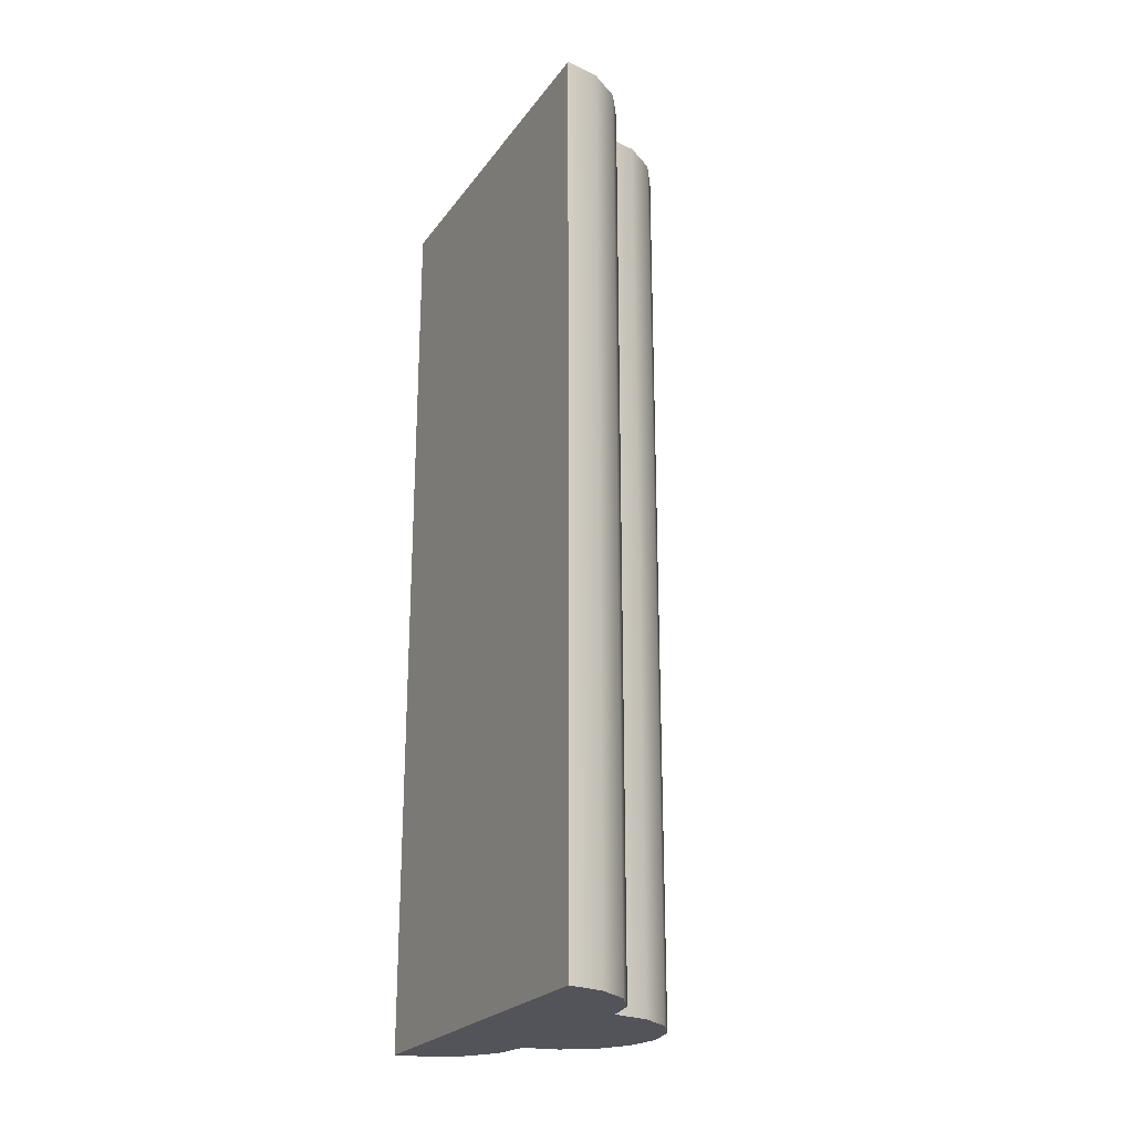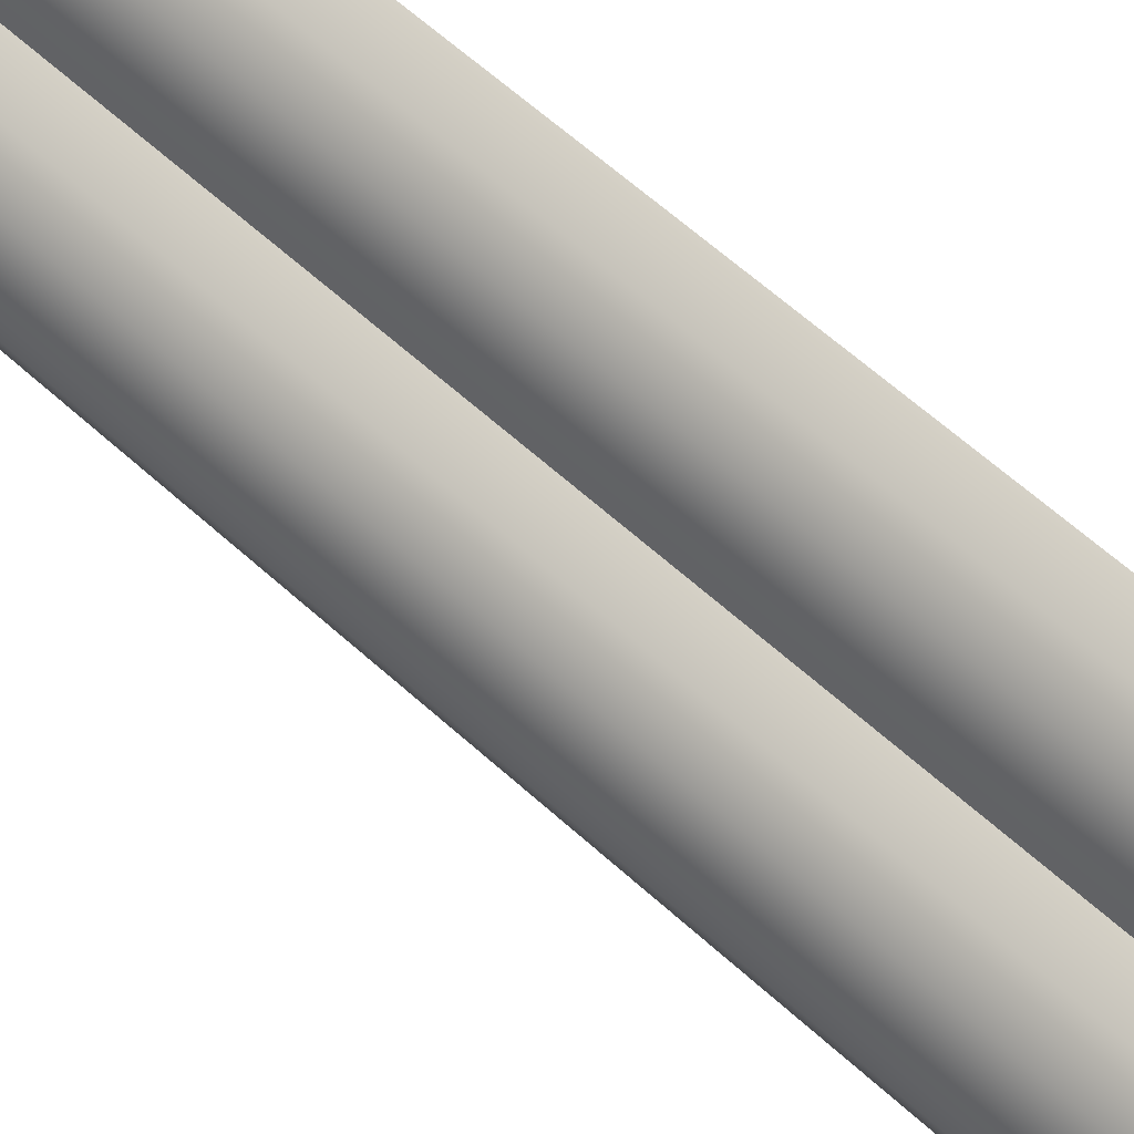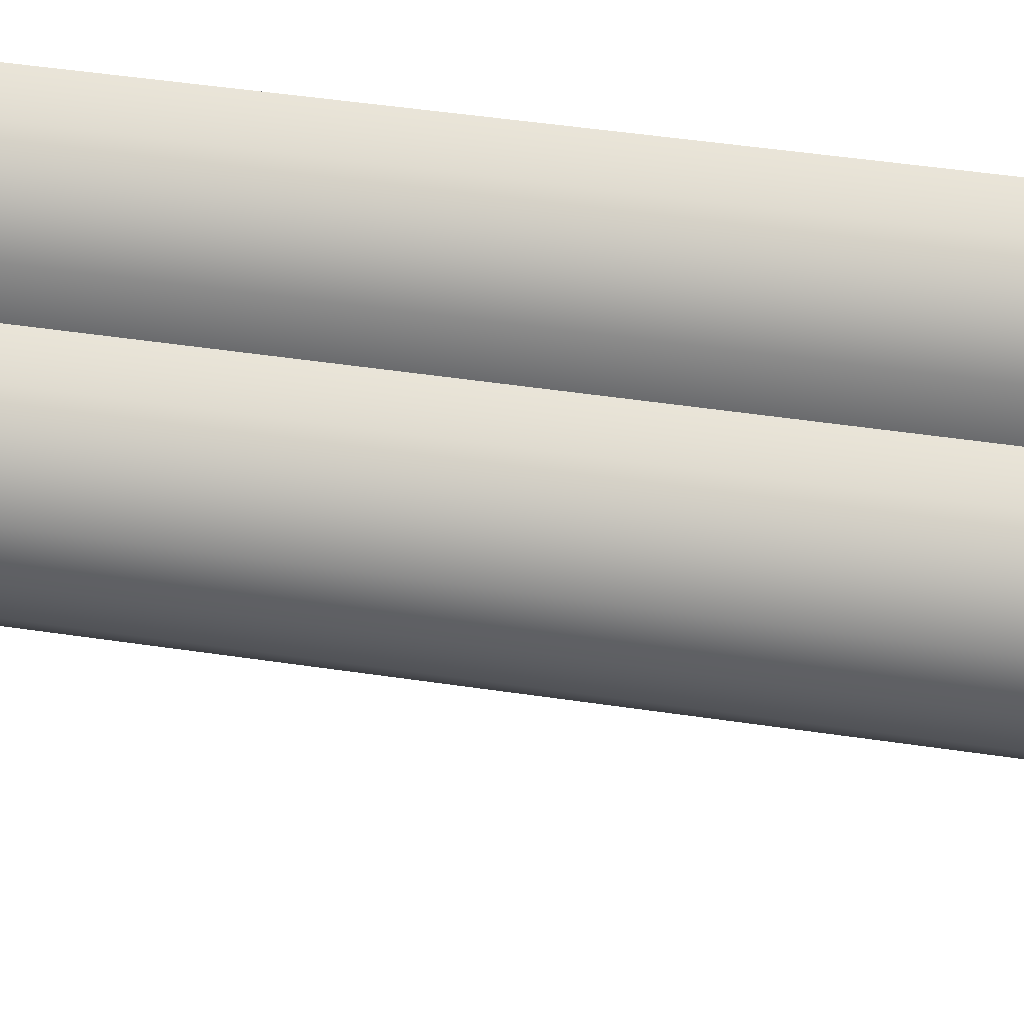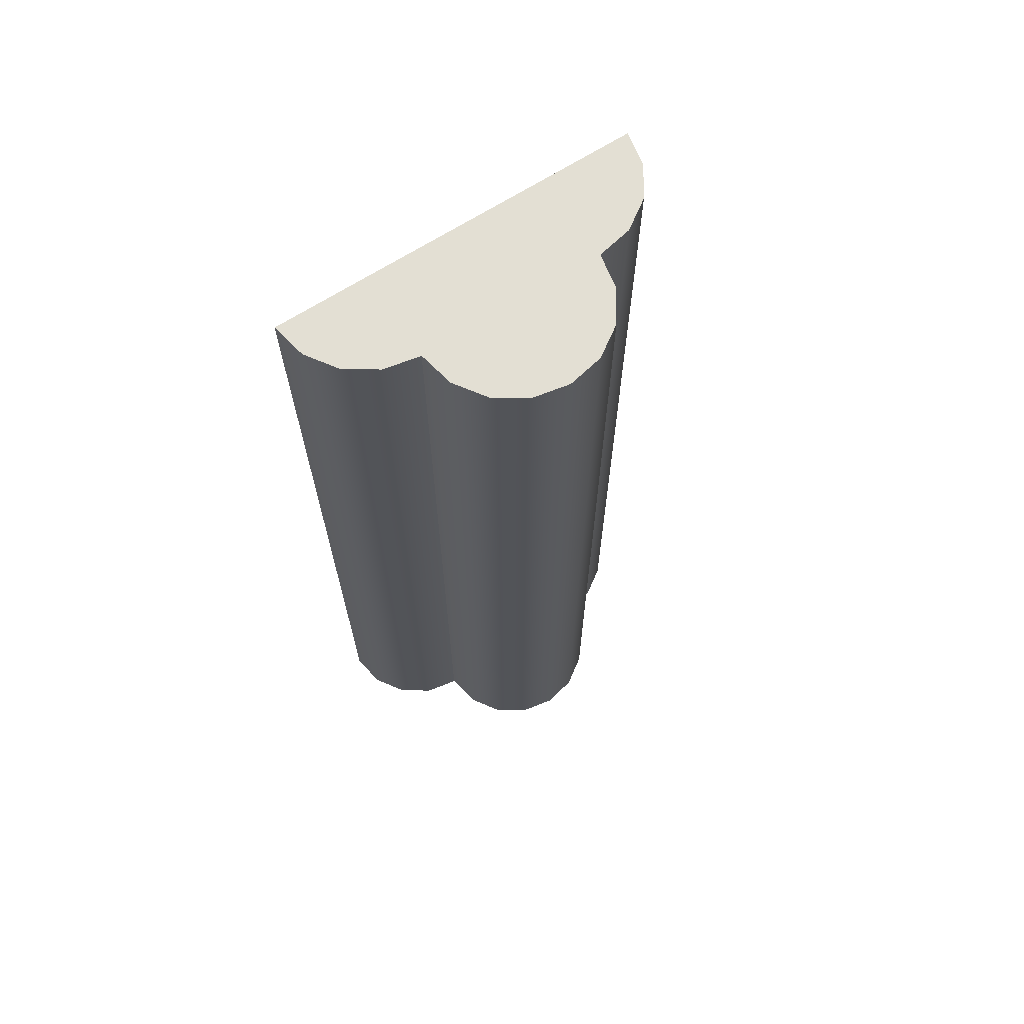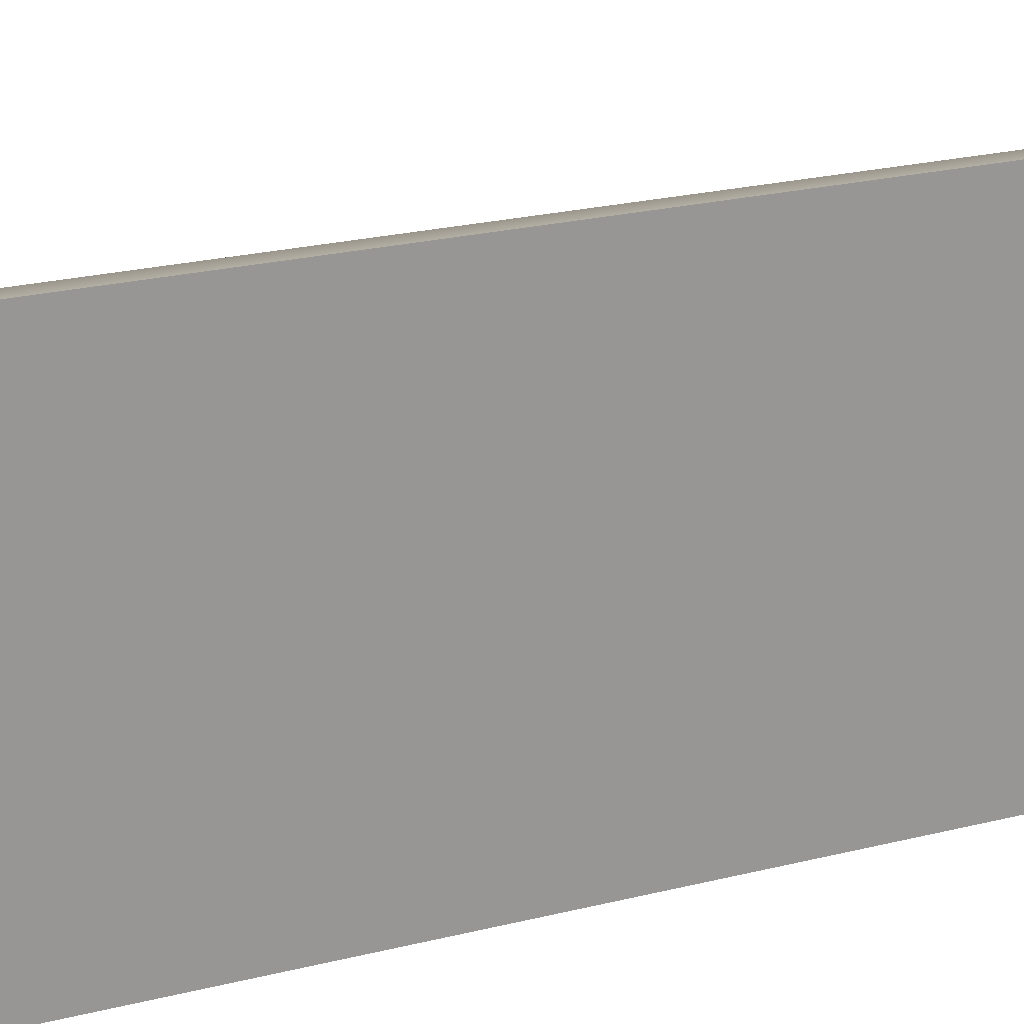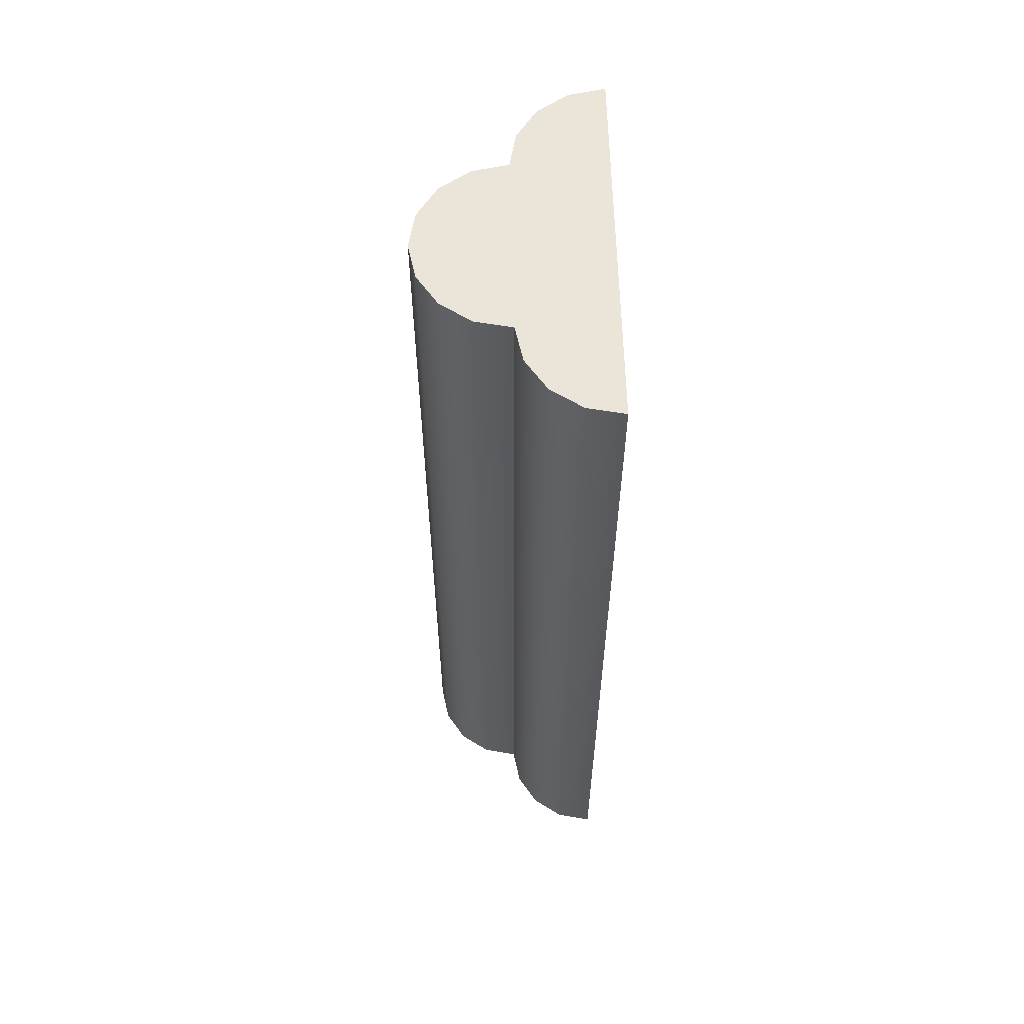
<metadata>
{"format":"obj","ext":"obj","renderer":"f3d","projection":"perspective","resolution":1024,"background":"white","views":[{"elev":-23.7,"azim":-27.0,"up":"+Y"},{"elev":65.3,"azim":131.9,"up":"+Z"},{"elev":46.8,"azim":99.7,"up":"+Z"},{"elev":67.0,"azim":57.1,"up":"+Y"},{"elev":22.0,"azim":-114.1,"up":"+Z"},{"elev":59.0,"azim":178.6,"up":"+Y"}]}
</metadata>
<code>
v 0.2003 2 0.7003
v 0.1851 2 0.7767
v 0.1418 2 0.8415
v 0.07687 2 0.8848
v 0 2 0.9
v 0 2 0.5006
v 0.2003 0 0.7003
v 0.1851 0 0.7767
v 0.1418 0 0.8415
v 0.07687 0 0.8848
v 0 0 0.9
v 0 0 0.5006
v 0 2 0.7003
v 0 0 0.7003
v 0.2768 2 0.6849
v 0.3416 2 0.6415
v 0.3848 2 0.5766
v 0.3998 2 0.4996
v 0.2768 0 0.6849
v 0.3416 0 0.6415
v 0.3848 0 0.5766
v 0.3998 0 0.4996
v 0.1998 2 0.5001
v 0.1998 0 0.5001
v 0.2003 2 0.2997
v 0.1851 2 0.2233
v 0.1418 2 0.1585
v 0.07687 2 0.1152
v 0 2 0.1
v 0.2003 0 0.2997
v 0.1851 0 0.2233
v 0.1418 0 0.1585
v 0.07687 0 0.1152
v 0 0 0.1
v 0 2 0.2997
v 0 0 0.2997
v 0.2768 2 0.3151
v 0.3416 2 0.3585
v 0.3848 2 0.4234
v 0.2768 0 0.3151
v 0.3416 0 0.3585
v 0.3848 0 0.4234
f 5 34 36 12 14 11
f 7 19 15 1
f 13 6 35 29 34 5
f 15 19 20 16
f 16 20 21 17
f 17 21 22 18
f 22 42 39 18
f 25 37 40 30
f 38 41 40 37
f 39 42 41 38
f 2 8 7 1
f 3 9 8 2
f 4 10 9 3
f 5 11 10 4
f 25 30 31 26
f 26 31 32 27
f 27 32 33 28
f 28 33 34 29
f 1 13 5 4 3 2
f 1 23 6
f 6 13 1
f 7 14 12
f 7 24 22 21 20 19
f 8 9 10 11 14 7
f 12 24 7
f 12 30 24
f 12 36 30
f 15 16 17 18 23 1
f 18 39 38 37 25 23
f 23 25 6
f 24 30 40 41 42 22
f 25 35 6
f 26 27 28 29 35 25
f 30 36 34 33 32 31

</code>
